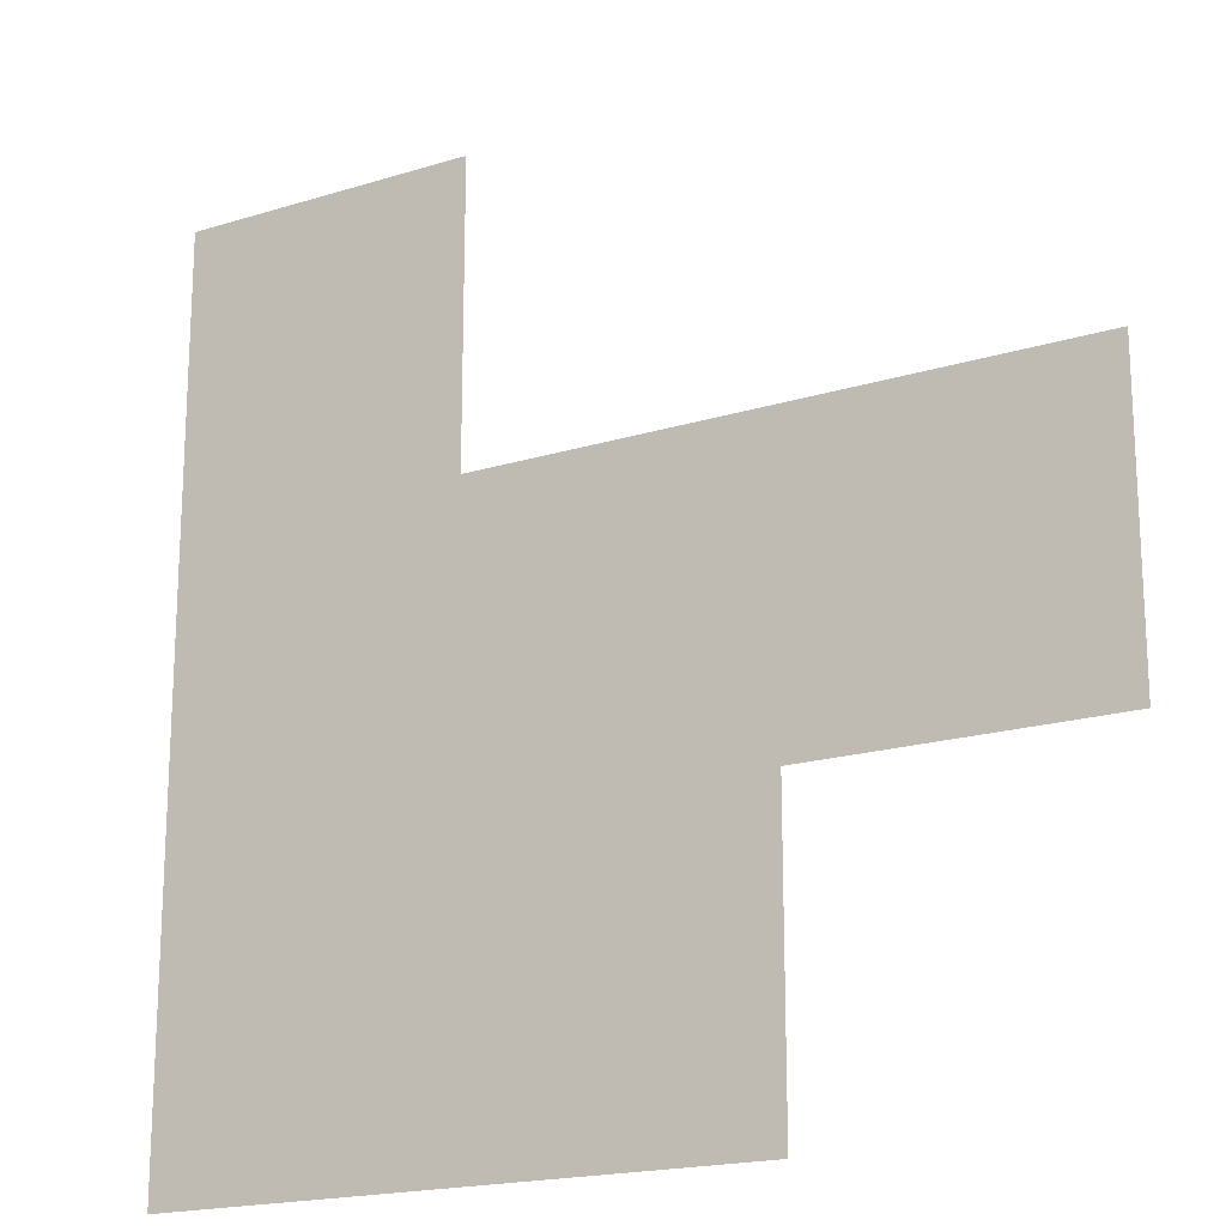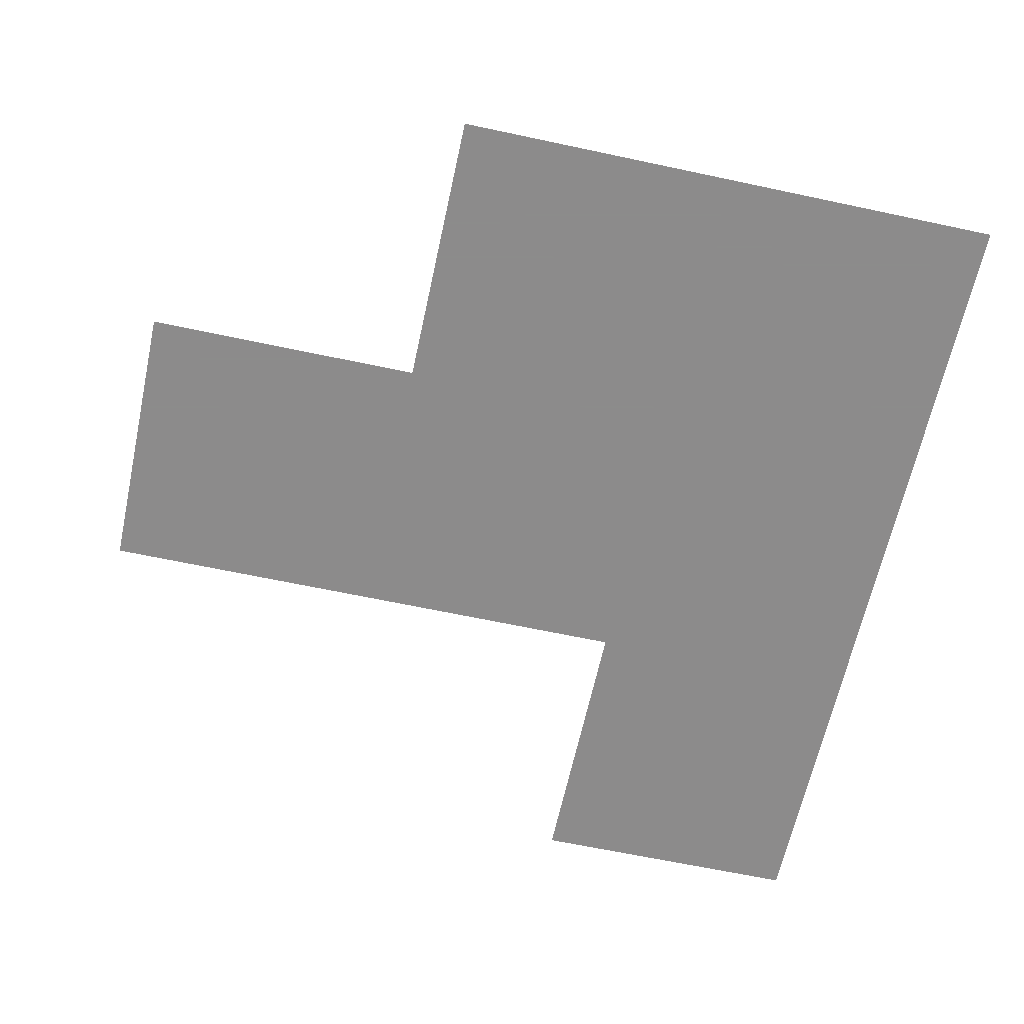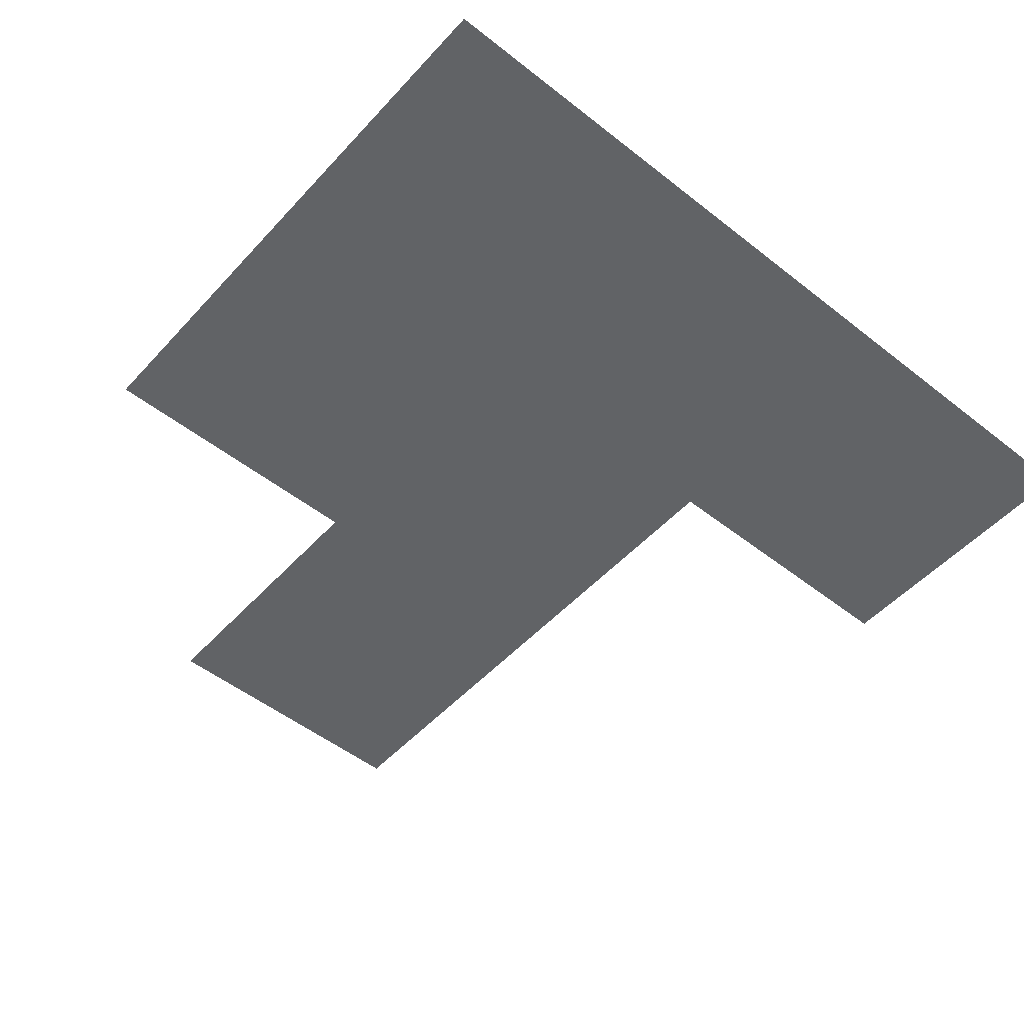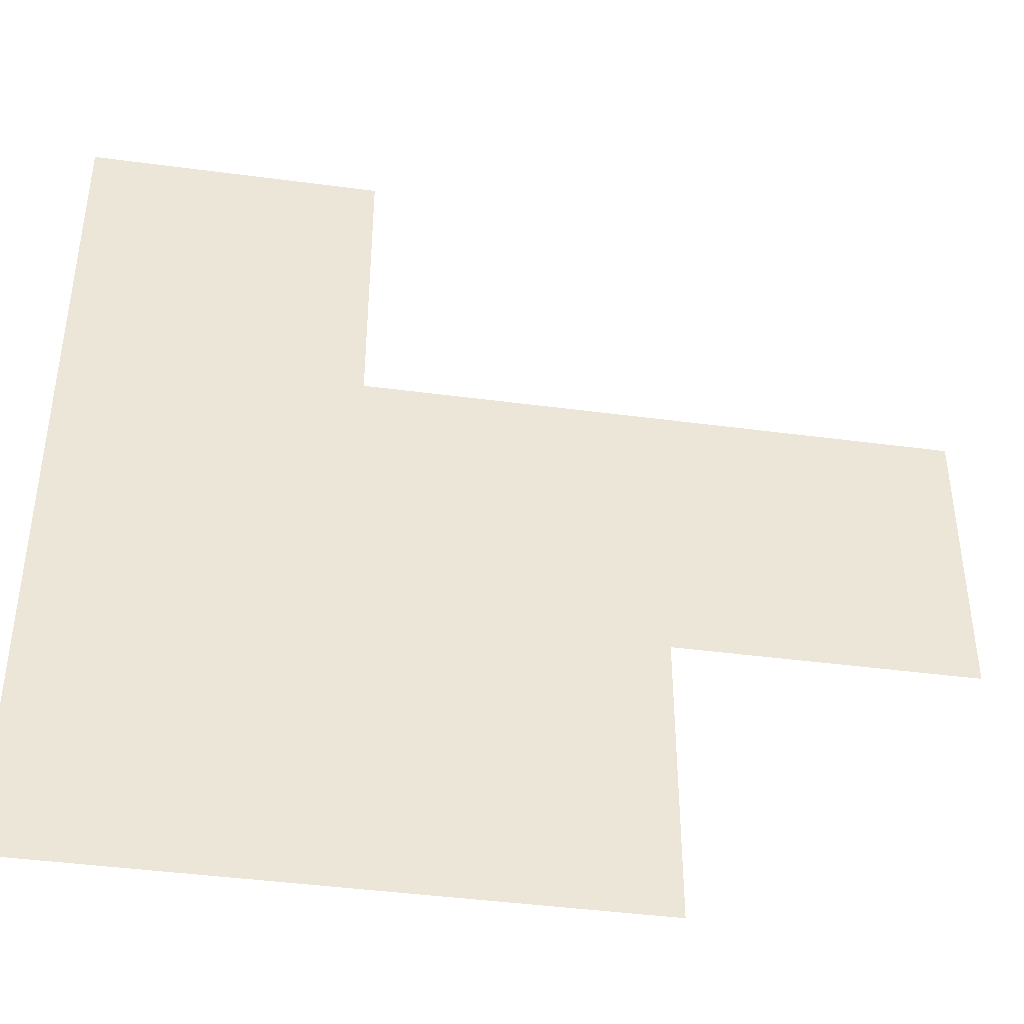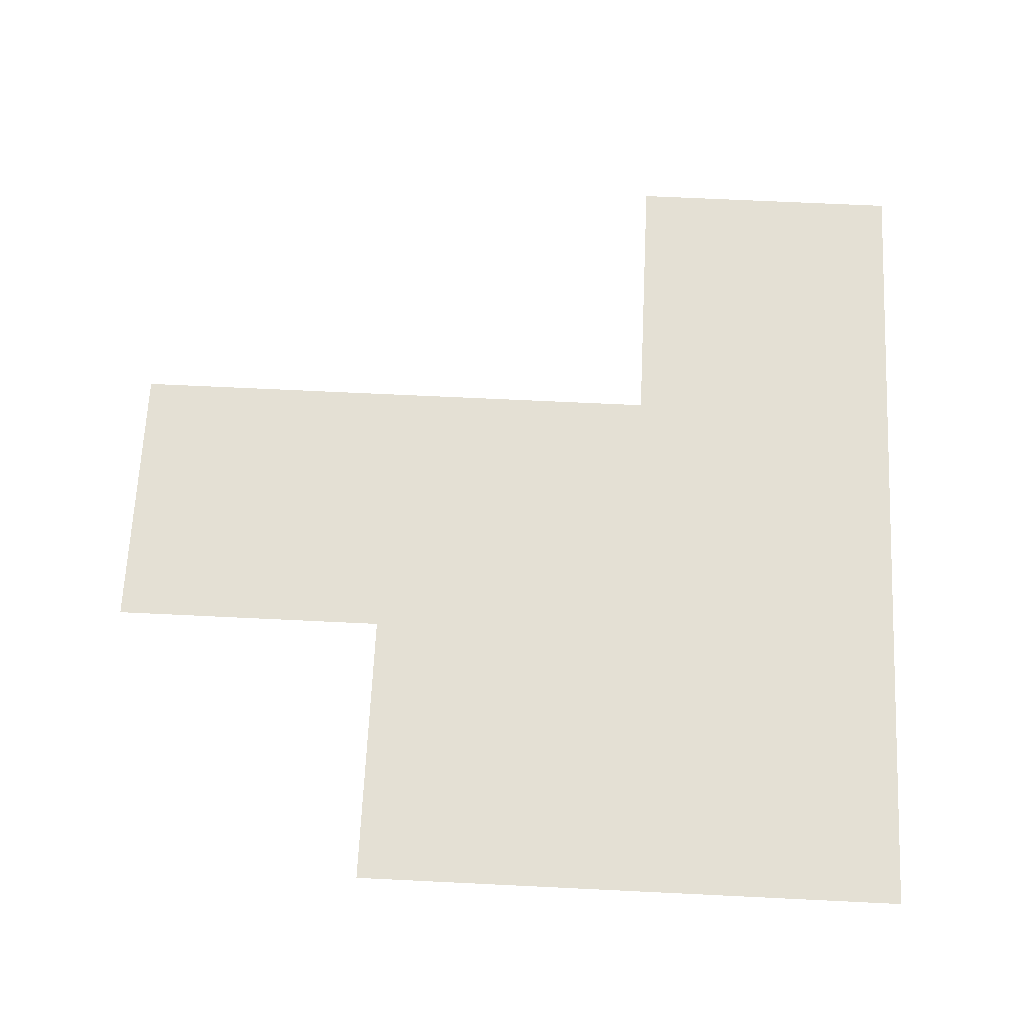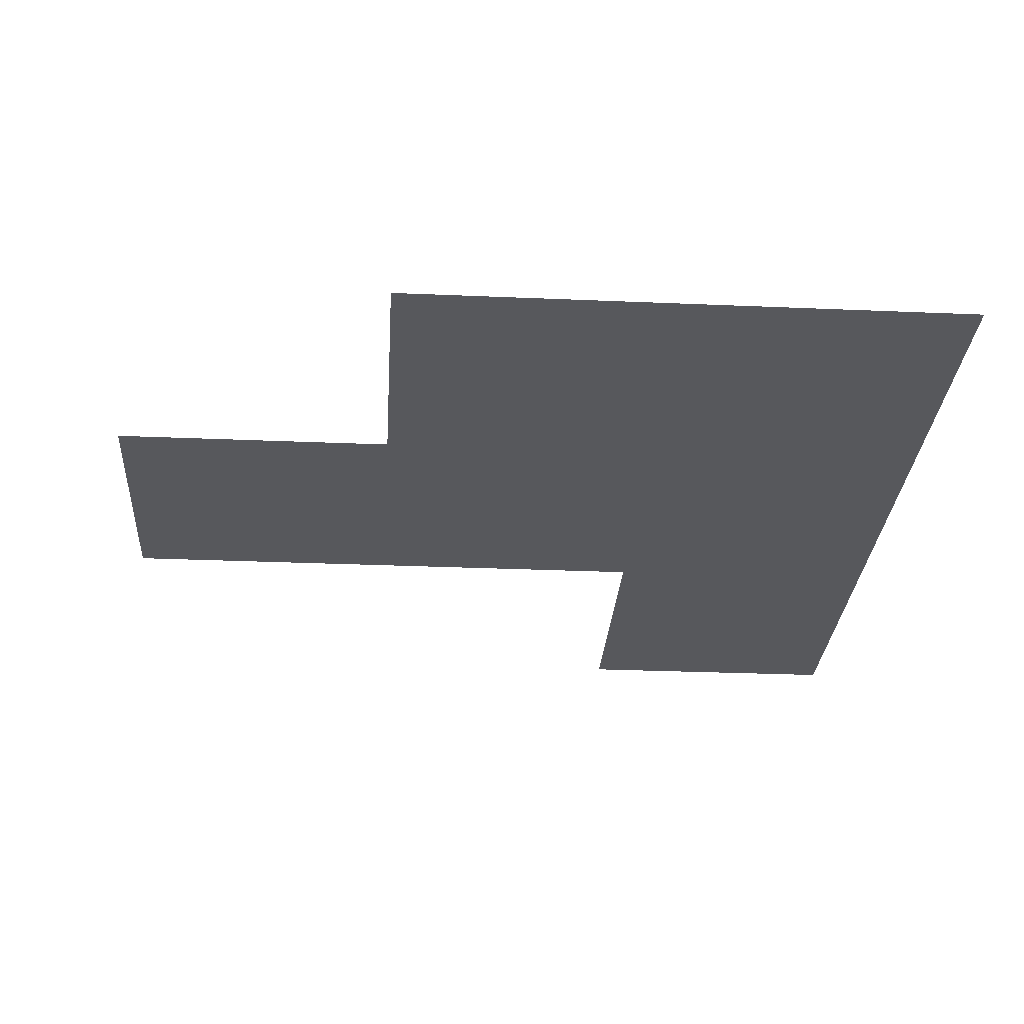
<metadata>
{"format":"obj","ext":"obj","renderer":"f3d","projection":"perspective","resolution":1024,"background":"white","views":[{"elev":-18.7,"azim":-149.3,"up":"+Y"},{"elev":-64.0,"azim":-12.2,"up":"+Z"},{"elev":-50.8,"azim":49.3,"up":"+Z"},{"elev":-42.7,"azim":171.0,"up":"+Y"},{"elev":66.0,"azim":2.8,"up":"+Z"},{"elev":-28.4,"azim":-3.7,"up":"+Z"}]}
</metadata>
<code>
v 11.5 6.5 0
v 11.5 7.5 0
v 12.5 5.5 0
v 12.5 6.5 0
v 12.5 7.5 0
v 13.5 5.5 0
v 13.5 6.5 0
v 13.5 7.5 0
v 13.5 8.5 0
v 14.5 5.5 0
v 14.5 6.5 0
v 14.5 7.5 0
v 14.5 8.5 0
f 1 5 2
f 1 4 5
f 3 7 4
f 3 6 7
f 4 8 5
f 4 7 8
f 6 11 7
f 6 10 11
f 7 12 8
f 7 11 12
f 8 13 9
f 8 12 13

</code>
